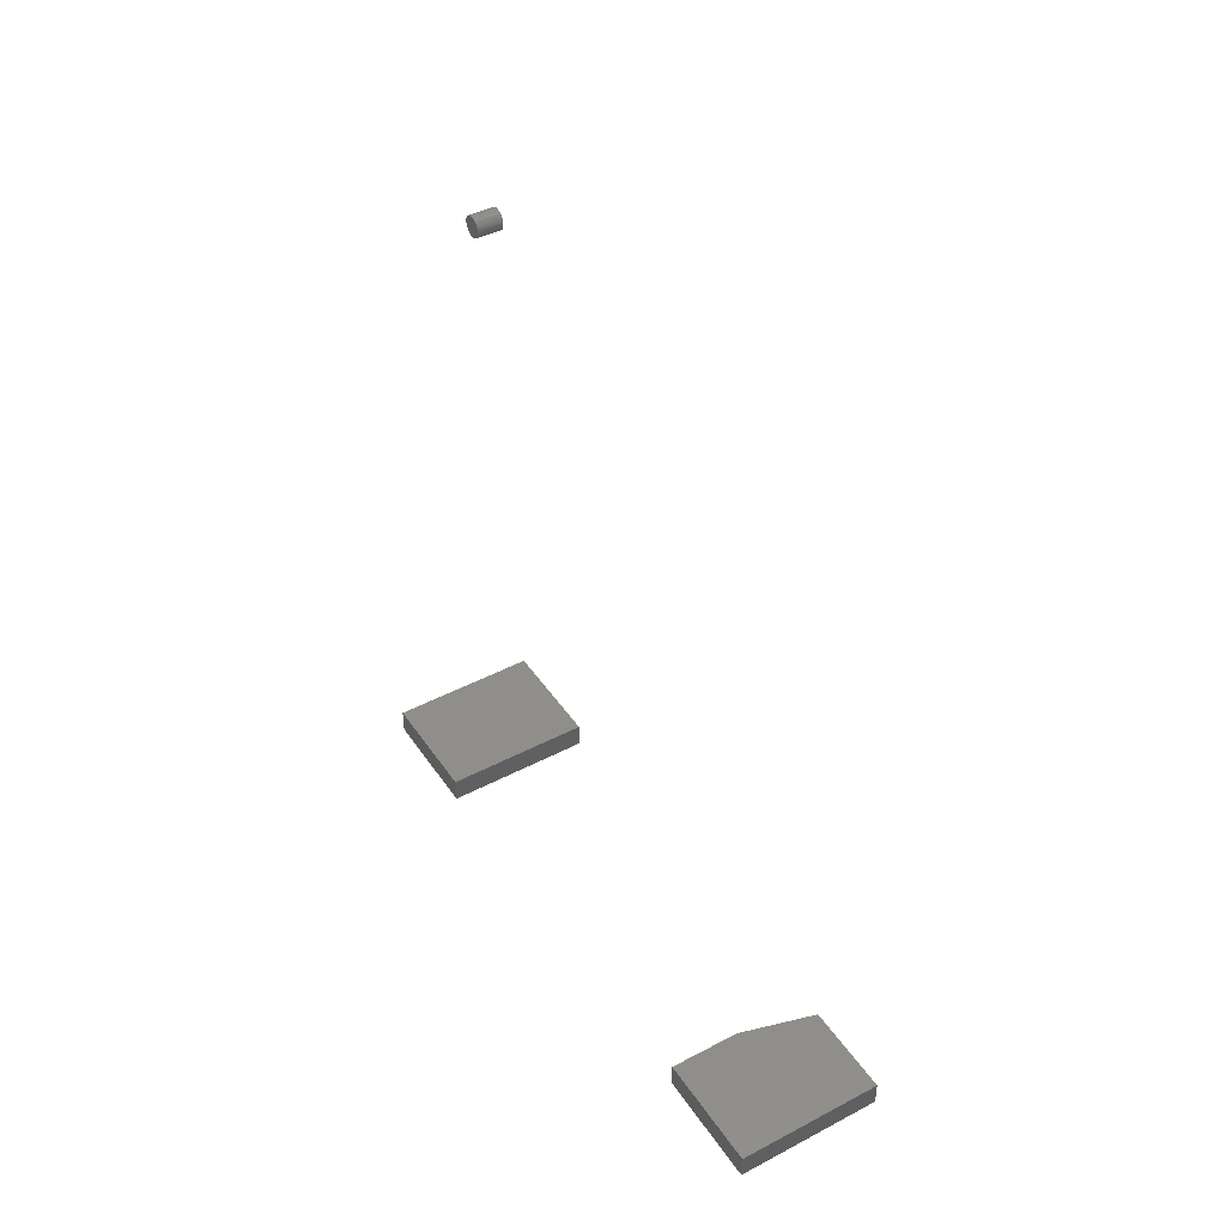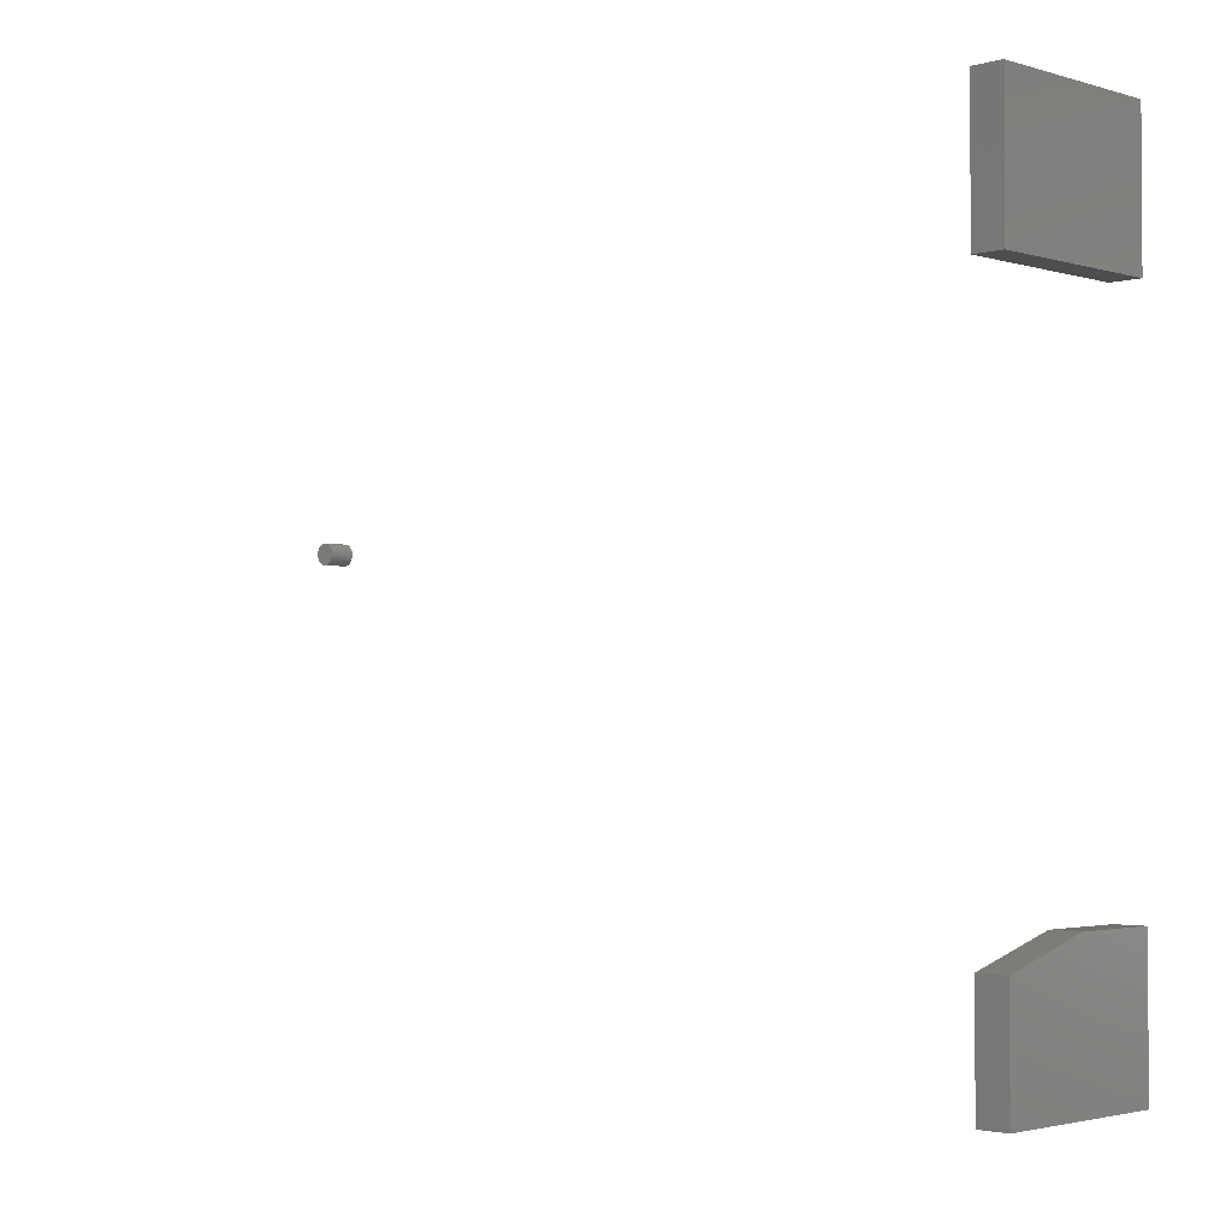
<metadata>
{"format":"stl","ext":"stl","renderer":"f3d","projection":"perspective","resolution":1024,"background":"white","views":[{"elev":44.0,"azim":-31.7,"up":"+Z"},{"elev":-2.4,"azim":133.7,"up":"+Y"}]}
</metadata>
<code>
# stl→obj: 82 verts, 152 faces
v 0.2422 0.2734 -0.75
v 0.2422 0.4375 -0.75
v 0.2422 0.2734 -0.7137
v 0.2422 0.4375 -0.7137
v 0.03125 0.2734 -0.75
v 0.03125 0.2734 -0.7137
v 0.03125 0.4375 -0.75
v 0.03125 0.4375 -0.7137
v 0.2422 -0.4766 -0.75
v 0.2422 -0.3438 -0.75
v 0.2422 -0.4766 -0.7137
v 0.2422 -0.3438 -0.7137
v 0.03125 -0.3125 -0.7137
v 0.03125 -0.4766 -0.7137
v 0.1328 -0.3125 -0.7137
v 0.03125 -0.3125 -0.75
v 0.1328 -0.3125 -0.75
v 0.03125 -0.4766 -0.75
v 0.03125 0.07988 0.3985
v 0.03125 0.06337 0.3968
v 0.03125 0.08186 0.3968
v 0.03125 0.06174 0.3948
v 0.03125 0.08349 0.3948
v 0.03125 0.06053 0.3926
v 0.03125 0.0847 0.3926
v 0.03125 0.0847 0.3826
v 0.03125 0.06174 0.3803
v 0.03125 0.08349 0.3803
v 0.03125 0.06337 0.3783
v 0.03125 0.08186 0.3783
v 0.03125 0.06535 0.3767
v 0.03125 0.06535 0.3985
v 0.03125 0.07762 0.3997
v 0.03125 0.07517 0.4004
v 0.03125 0.07262 0.4007
v 0.03125 0.07006 0.4004
v 0.03125 0.06761 0.3997
v 0.03125 0.07988 0.3767
v 0.03125 0.06761 0.3755
v 0.03125 0.07006 0.3748
v 0.03125 0.07262 0.3745
v 0.03125 0.07517 0.3748
v 0.03125 0.07762 0.3755
v 0.03125 0.08544 0.3901
v 0.03125 0.05979 0.3901
v 0.03125 0.08569 0.3876
v 0.03125 0.05954 0.3876
v 0.03125 0.08544 0.385
v 0.03125 0.05979 0.385
v 0.03125 0.06053 0.3826
v -1.277e-16 0.08186 0.3968
v -1.277e-16 0.06337 0.3968
v -1.278e-16 0.07988 0.3985
v -1.274e-16 0.06174 0.3948
v -1.274e-16 0.08349 0.3948
v -1.272e-16 0.06053 0.3926
v -1.272e-16 0.0847 0.3926
v -1.258e-16 0.08349 0.3803
v -1.258e-16 0.06174 0.3803
v -1.261e-16 0.0847 0.3826
v -1.256e-16 0.06337 0.3783
v -1.256e-16 0.08186 0.3783
v -1.254e-16 0.06535 0.3767
v -1.278e-16 0.06535 0.3985
v -1.28e-16 0.06761 0.3997
v -1.281e-16 0.07006 0.4004
v -1.281e-16 0.07262 0.4007
v -1.281e-16 0.07517 0.4004
v -1.28e-16 0.07762 0.3997
v -1.254e-16 0.07988 0.3767
v -1.253e-16 0.07762 0.3755
v -1.252e-16 0.07517 0.3748
v -1.252e-16 0.07262 0.3745
v -1.252e-16 0.07006 0.3748
v -1.253e-16 0.06761 0.3755
v -1.261e-16 0.06053 0.3826
v -1.264e-16 0.05979 0.385
v -1.264e-16 0.08544 0.385
v -1.266e-16 0.05954 0.3876
v -1.266e-16 0.08569 0.3876
v -1.269e-16 0.05979 0.3901
v -1.269e-16 0.08544 0.3901
f 1 2 3
f 3 2 4
f 5 6 7
f 7 6 8
f 6 5 3
f 3 5 1
f 8 6 4
f 4 6 3
f 7 8 2
f 2 8 4
f 5 7 1
f 1 7 2
f 9 10 11
f 11 10 12
f 13 14 15
f 15 14 11
f 15 11 12
f 16 13 17
f 17 13 15
f 18 16 9
f 9 16 17
f 9 17 10
f 15 12 17
f 17 12 10
f 18 14 16
f 16 14 13
f 14 18 11
f 11 18 9
f 19 20 21
f 20 22 21
f 21 22 23
f 23 22 24
f 23 24 25
f 26 27 28
f 28 27 29
f 28 29 30
f 29 31 30
f 32 20 19
f 32 19 33
f 32 33 34
f 32 34 35
f 32 35 36
f 32 36 37
f 38 30 31
f 38 31 39
f 38 39 40
f 38 40 41
f 38 41 42
f 38 42 43
f 25 24 44
f 44 24 45
f 44 45 46
f 46 45 47
f 46 47 48
f 48 47 49
f 48 49 26
f 26 49 50
f 26 50 27
f 51 52 53
f 51 54 52
f 55 54 51
f 56 54 55
f 57 56 55
f 58 59 60
f 61 59 58
f 62 61 58
f 62 63 61
f 64 65 66
f 64 66 67
f 64 67 68
f 64 68 69
f 64 69 53
f 64 53 52
f 70 71 72
f 70 72 73
f 70 73 74
f 70 74 75
f 70 75 63
f 70 63 62
f 59 76 60
f 60 76 77
f 60 77 78
f 78 77 79
f 78 79 80
f 80 79 81
f 80 81 82
f 82 81 56
f 82 56 57
f 80 46 78
f 78 46 48
f 78 48 60
f 60 48 26
f 60 26 58
f 58 26 28
f 58 28 62
f 62 28 30
f 62 30 70
f 70 30 38
f 70 38 71
f 71 38 43
f 71 43 72
f 72 43 42
f 72 42 73
f 73 42 41
f 73 41 74
f 74 41 40
f 74 40 75
f 75 40 39
f 75 39 63
f 63 39 31
f 63 31 61
f 61 31 29
f 61 29 59
f 59 29 27
f 59 27 76
f 76 27 50
f 76 50 77
f 77 50 49
f 77 49 79
f 79 49 47
f 79 47 81
f 81 47 45
f 81 45 56
f 56 45 24
f 56 24 54
f 54 24 22
f 54 22 52
f 52 22 20
f 52 20 64
f 64 20 32
f 64 32 65
f 65 32 37
f 65 37 66
f 66 37 36
f 66 36 67
f 67 36 35
f 67 35 68
f 68 35 34
f 68 34 69
f 69 34 33
f 69 33 53
f 53 33 19
f 53 19 51
f 51 19 21
f 51 21 55
f 55 21 23
f 55 23 57
f 57 23 25
f 57 25 82
f 82 25 44
f 82 44 80
f 80 44 46

</code>
